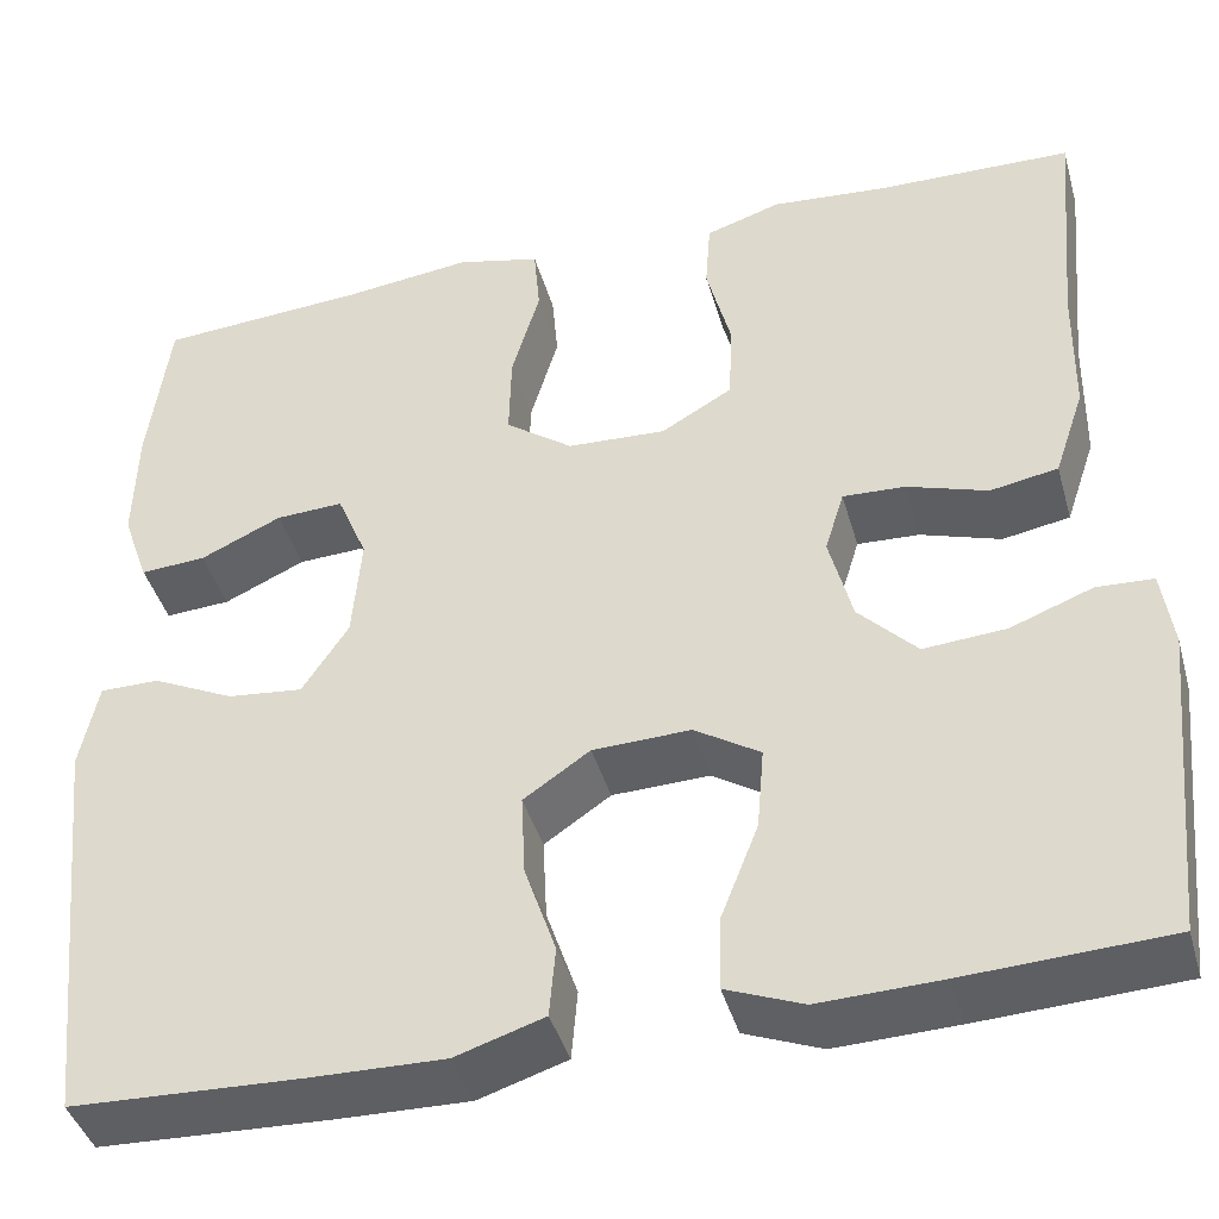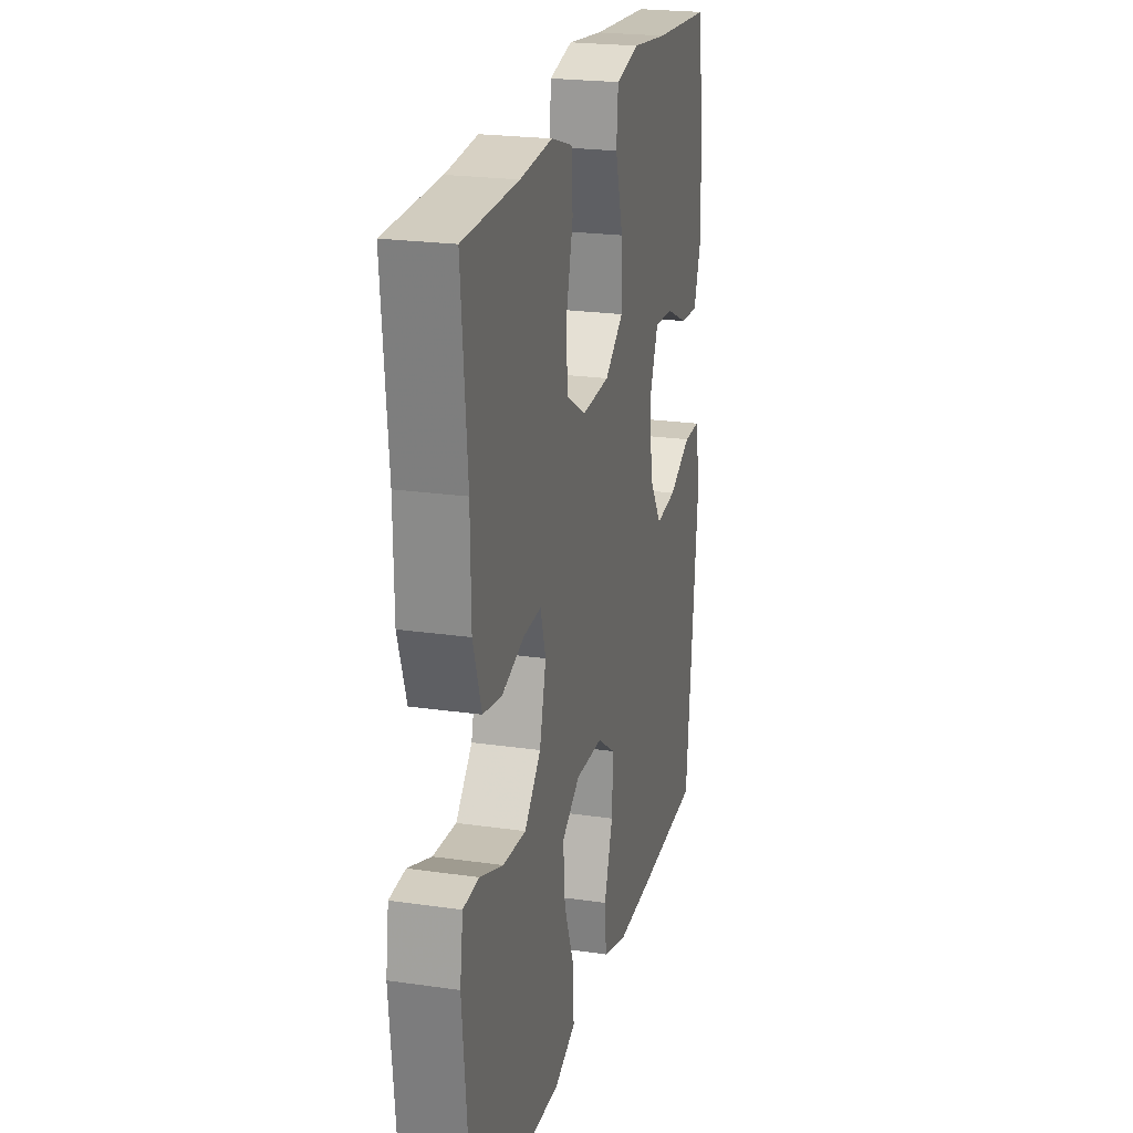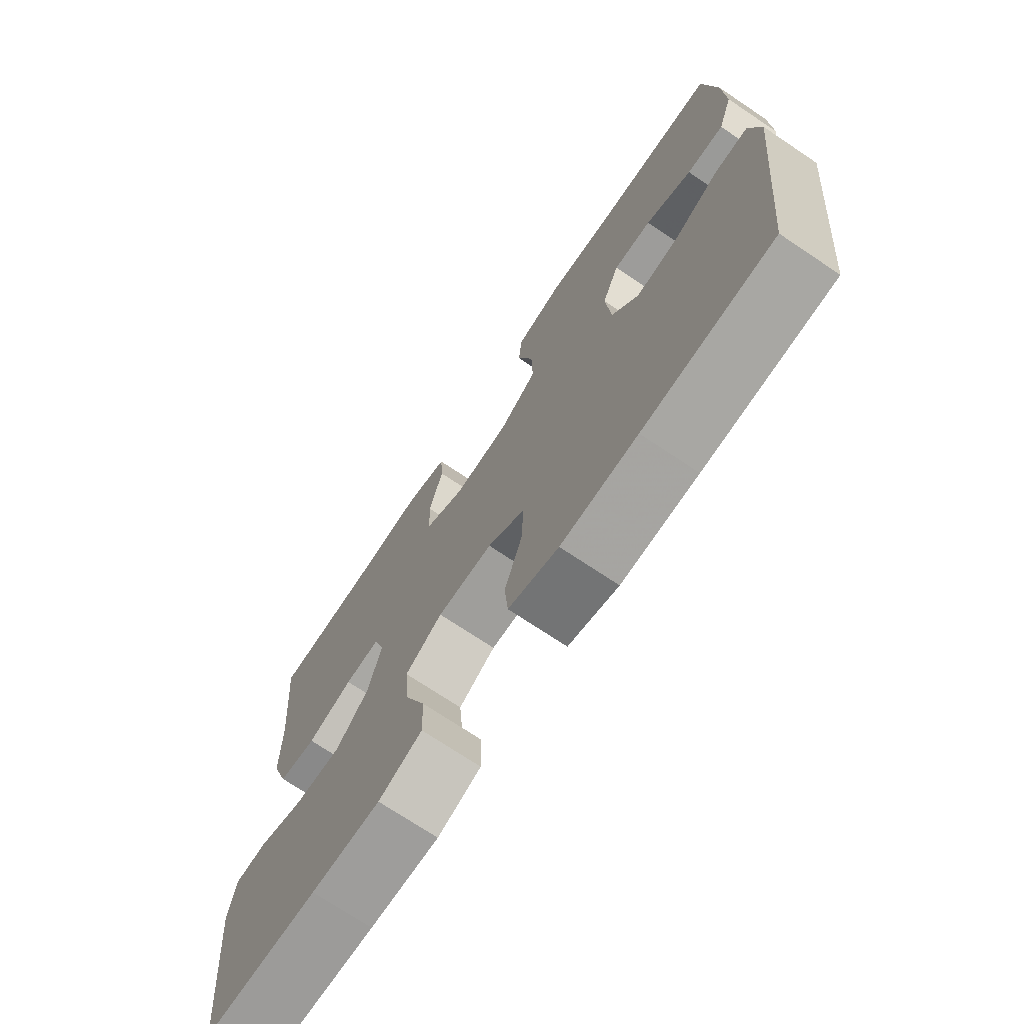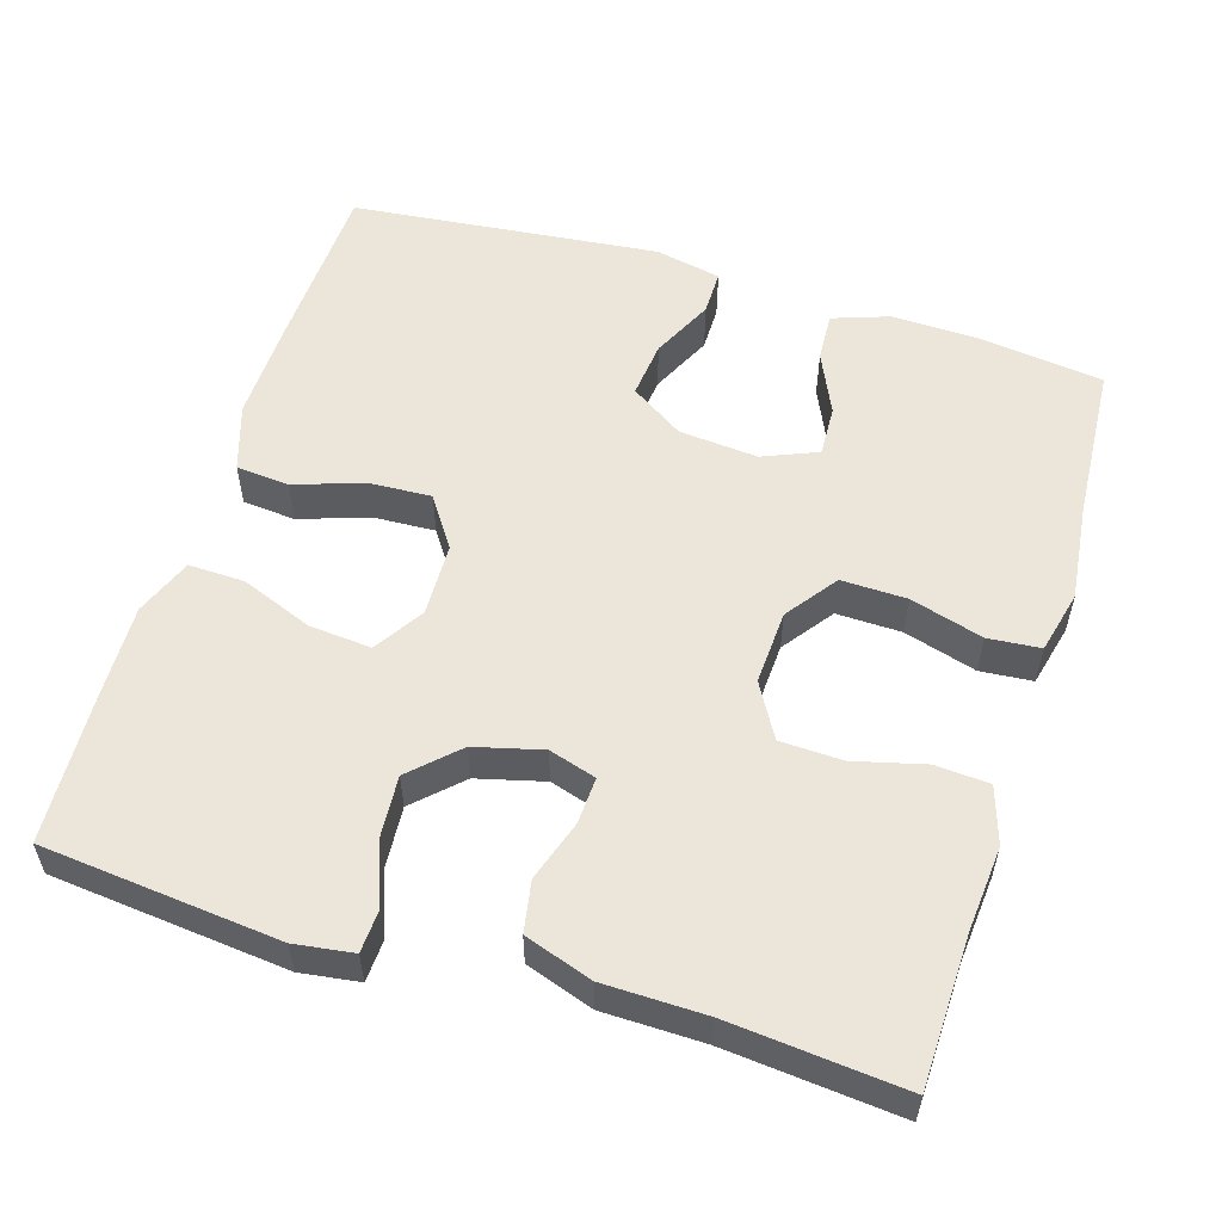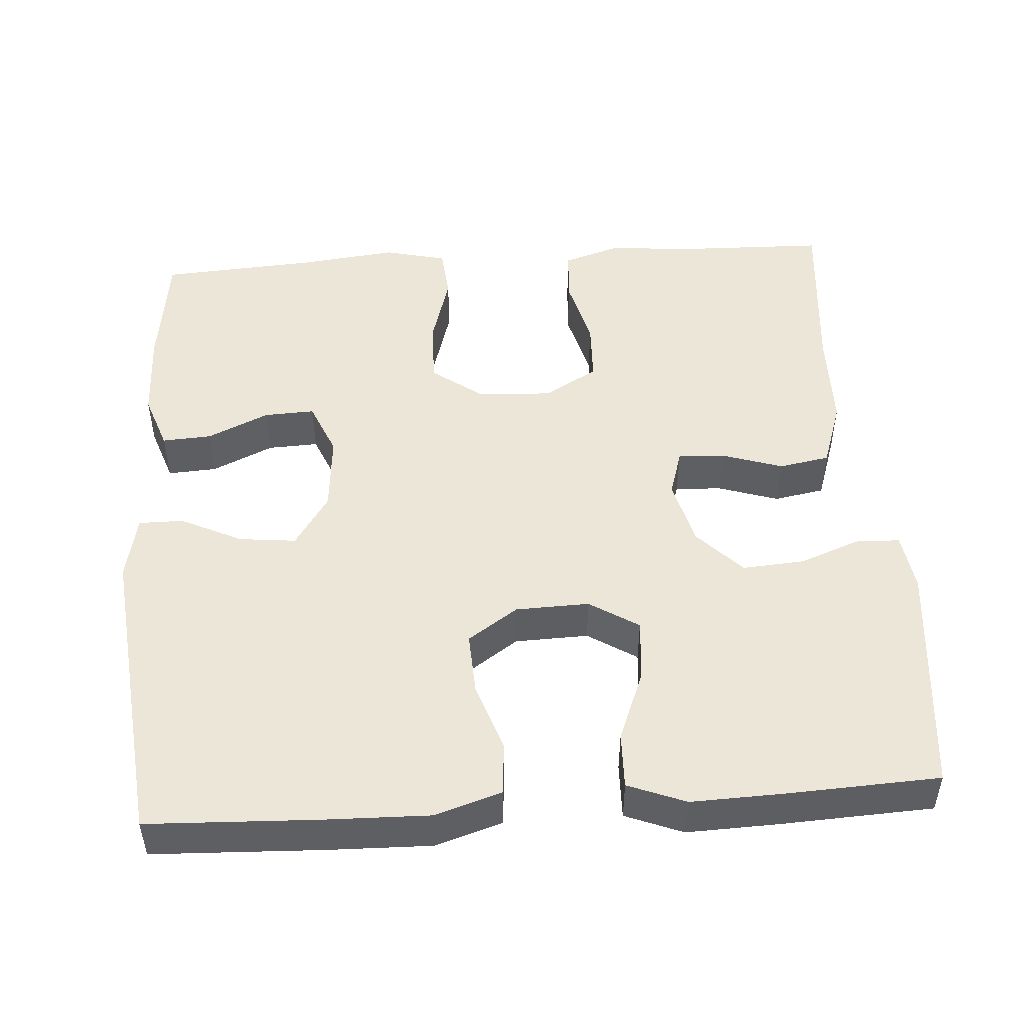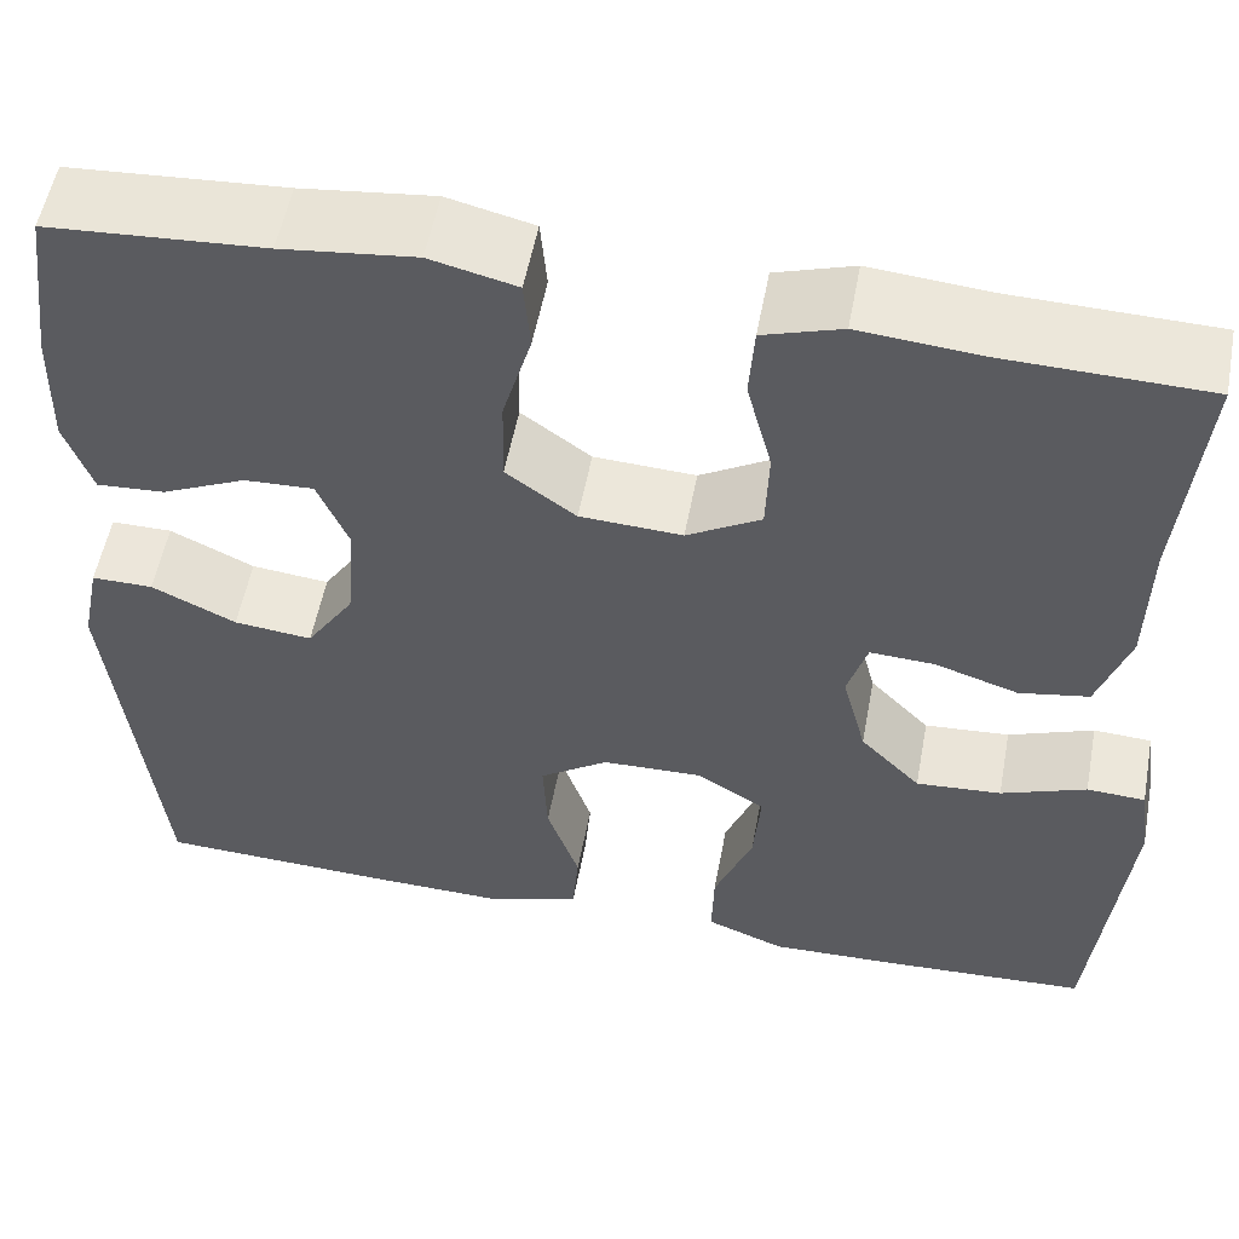
<metadata>
{"format":"obj","ext":"obj","renderer":"f3d","projection":"perspective","resolution":1024,"background":"white","views":[{"elev":-41.9,"azim":-164.5,"up":"+Z"},{"elev":22.5,"azim":-76.0,"up":"+Z"},{"elev":-72.4,"azim":56.2,"up":"+Z"},{"elev":55.5,"azim":-72.8,"up":"+Y"},{"elev":48.9,"azim":176.1,"up":"+Y"},{"elev":54.6,"azim":-169.4,"up":"+Z"}]}
</metadata>
<code>
v -0.5 0.07 -0.5
v -0.531 0.07 -0.188
v -0.52 0.07 -0.111
v -0.464 0.07 -0.108
v -0.382 0.07 -0.139
v -0.3 0.07 -0.145
v -0.242 0.07 -0.085
v -0.219 0.07 0.004
v -0.238 0.07 0.066
v -0.3 0.07 0.063
v -0.38 0.07 0.037
v -0.447 0.07 0.049
v -0.477 0.07 0.138
v -0.479 0.07 0.271
v -0.5 0.07 0.5
v -0.304 0.07 0.505
v -0.19 0.07 0.515
v -0.115 0.07 0.491
v -0.11 0.07 0.42
v -0.134 0.07 0.327
v -0.131 0.07 0.245
v -0.06 0.07 0.204
v 0.038 0.07 0.209
v 0.105 0.07 0.258
v 0.103 0.07 0.344
v 0.075 0.07 0.44
v 0.081 0.07 0.509
v 0.164 0.07 0.529
v 0.292 0.07 0.514
v 0.5 0.07 0.5
v 0.521 0.07 0.339
v 0.524 0.07 0.221
v 0.498 0.07 0.147
v 0.433 0.07 0.151
v 0.352 0.07 0.188
v 0.285 0.07 0.191
v 0.255 0.07 0.119
v 0.264 0.07 0.015
v 0.31 0.07 -0.055
v 0.385 0.07 -0.047
v 0.466 0.07 -0.008
v 0.525 0.07 -0.008
v 0.543 0.07 -0.095
v 0.5 0.07 -0.5
v 0.273 0.07 -0.509
v 0.139 0.07 -0.512
v 0.051 0.07 -0.484
v 0.045 0.07 -0.414
v 0.076 0.07 -0.323
v 0.08 0.07 -0.241
v 0.014 0.07 -0.196
v -0.083 0.07 -0.193
v -0.148 0.07 -0.234
v -0.141 0.07 -0.316
v -0.104 0.07 -0.41
v -0.102 0.07 -0.484
v -0.178 0.07 -0.514
v -0.299 0.07 -0.51
v -0.5 0 -0.5
v -0.531 0 -0.188
v -0.52 0 -0.111
v -0.464 0 -0.108
v -0.382 0 -0.139
v -0.3 0 -0.145
v -0.242 0 -0.085
v -0.219 0 0.004
v -0.238 0 0.066
v -0.3 0 0.063
v -0.38 0 0.037
v -0.447 0 0.049
v -0.477 0 0.138
v -0.479 0 0.271
v -0.5 0 0.5
v -0.304 0 0.505
v -0.19 0 0.515
v -0.115 0 0.491
v -0.11 0 0.42
v -0.134 0 0.327
v -0.131 0 0.245
v -0.06 0 0.204
v 0.038 0 0.209
v 0.105 0 0.258
v 0.103 0 0.344
v 0.075 0 0.44
v 0.081 0 0.509
v 0.164 0 0.529
v 0.292 0 0.514
v 0.5 0 0.5
v 0.521 0 0.339
v 0.524 0 0.221
v 0.498 0 0.147
v 0.433 0 0.151
v 0.352 0 0.188
v 0.285 0 0.191
v 0.255 0 0.119
v 0.264 0 0.015
v 0.31 0 -0.055
v 0.385 0 -0.047
v 0.466 0 -0.008
v 0.525 0 -0.008
v 0.543 0 -0.095
v 0.5 0 -0.5
v 0.273 0 -0.509
v 0.139 0 -0.512
v 0.051 0 -0.484
v 0.045 0 -0.414
v 0.076 0 -0.323
v 0.08 0 -0.241
v 0.014 0 -0.196
v -0.083 0 -0.193
v -0.148 0 -0.234
v -0.141 0 -0.316
v -0.104 0 -0.41
v -0.102 0 -0.484
v -0.178 0 -0.514
v -0.299 0 -0.51
f 3 4 5
f 2 3 5
f 1 2 5
f 58 1 5
f 57 58 5
f 56 57 5
f 55 56 5
f 54 55 5
f 53 54 5 6
f 52 53 6 7
f 51 52 7 8
f 50 51 8 9
f 47 48 49
f 46 47 49
f 45 46 49
f 44 45 49
f 43 44 49
f 42 43 49
f 41 42 49
f 40 41 49
f 39 40 49 50
f 38 39 50 9
f 33 34 35
f 32 33 35
f 31 32 35
f 30 31 35
f 29 30 35
f 29 35 36
f 28 29 36
f 27 28 36
f 26 27 36
f 25 26 36
f 24 25 36 37
f 18 19 20
f 17 18 20
f 16 17 20
f 16 20 21
f 15 16 21
f 14 15 21
f 14 21 22
f 13 14 22
f 12 13 22
f 11 12 22
f 10 11 22
f 37 38 9
f 23 24 37
f 22 23 37
f 10 22 37
f 9 10 37
f 63 62 61
f 63 61 60
f 63 60 59
f 63 59 116
f 63 116 115
f 63 115 114
f 63 114 113
f 63 113 112
f 64 63 112 111
f 65 64 111 110
f 66 65 110 109
f 67 66 109 108
f 107 106 105
f 107 105 104
f 107 104 103
f 107 103 102
f 107 102 101
f 107 101 100
f 107 100 99
f 107 99 98
f 108 107 98 97
f 67 108 97 96
f 93 92 91
f 93 91 90
f 93 90 89
f 93 89 88
f 93 88 87
f 94 93 87
f 94 87 86
f 94 86 85
f 94 85 84
f 94 84 83
f 95 94 83 82
f 78 77 76
f 78 76 75
f 78 75 74
f 79 78 74
f 79 74 73
f 79 73 72
f 80 79 72
f 80 72 71
f 80 71 70
f 80 70 69
f 80 69 68
f 67 96 95
f 95 82 81
f 95 81 80
f 95 80 68
f 95 68 67
f 1 59 60 2
f 2 60 61 3
f 3 61 62 4
f 4 62 63 5
f 5 63 64 6
f 6 64 65 7
f 7 65 66 8
f 8 66 67 9
f 9 67 68 10
f 10 68 69 11
f 11 69 70 12
f 12 70 71 13
f 13 71 72 14
f 14 72 73 15
f 15 73 74 16
f 16 74 75 17
f 17 75 76 18
f 18 76 77 19
f 19 77 78 20
f 20 78 79 21
f 21 79 80 22
f 22 80 81 23
f 23 81 82 24
f 24 82 83 25
f 25 83 84 26
f 26 84 85 27
f 27 85 86 28
f 28 86 87 29
f 29 87 88 30
f 30 88 89 31
f 31 89 90 32
f 32 90 91 33
f 33 91 92 34
f 34 92 93 35
f 35 93 94 36
f 36 94 95 37
f 37 95 96 38
f 38 96 97 39
f 39 97 98 40
f 40 98 99 41
f 41 99 100 42
f 42 100 101 43
f 43 101 102 44
f 44 102 103 45
f 45 103 104 46
f 46 104 105 47
f 47 105 106 48
f 48 106 107 49
f 49 107 108 50
f 50 108 109 51
f 51 109 110 52
f 52 110 111 53
f 53 111 112 54
f 54 112 113 55
f 55 113 114 56
f 56 114 115 57
f 57 115 116 58
f 58 116 59 1

</code>
